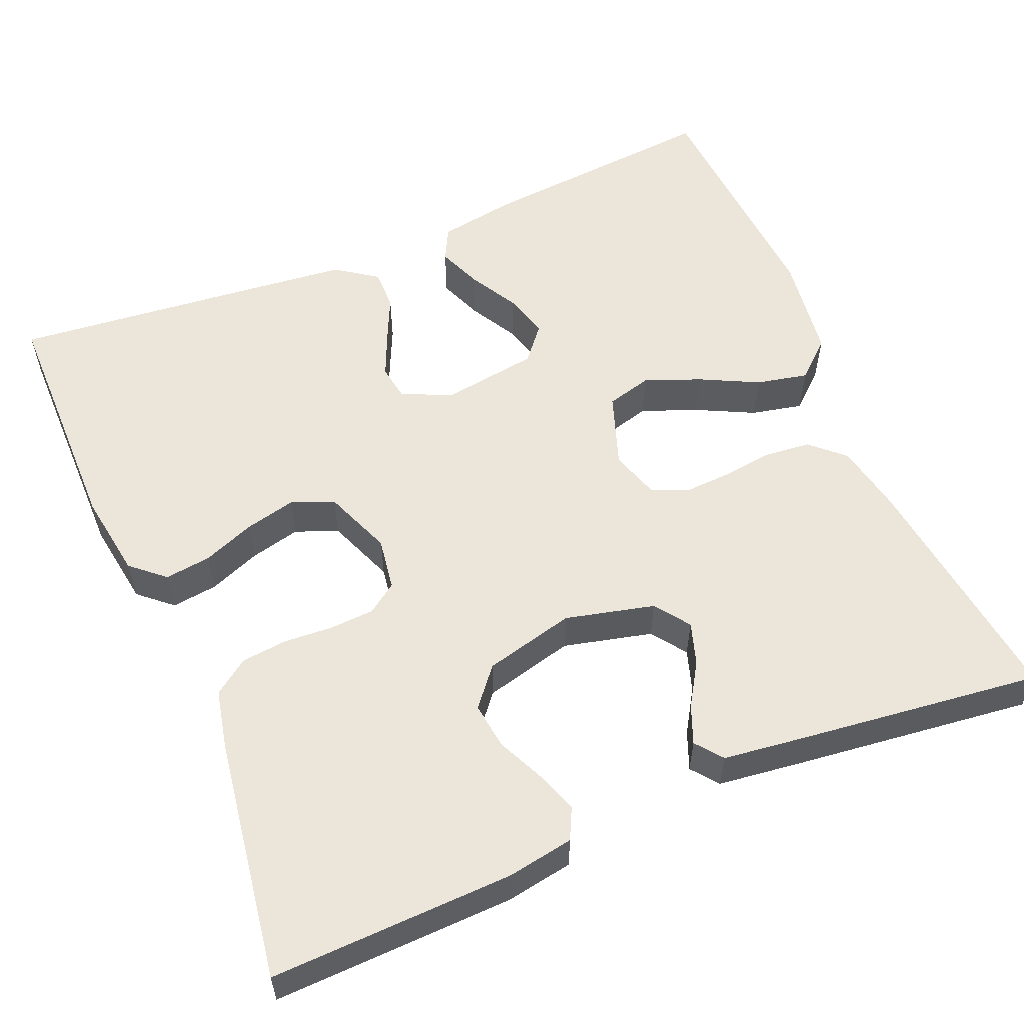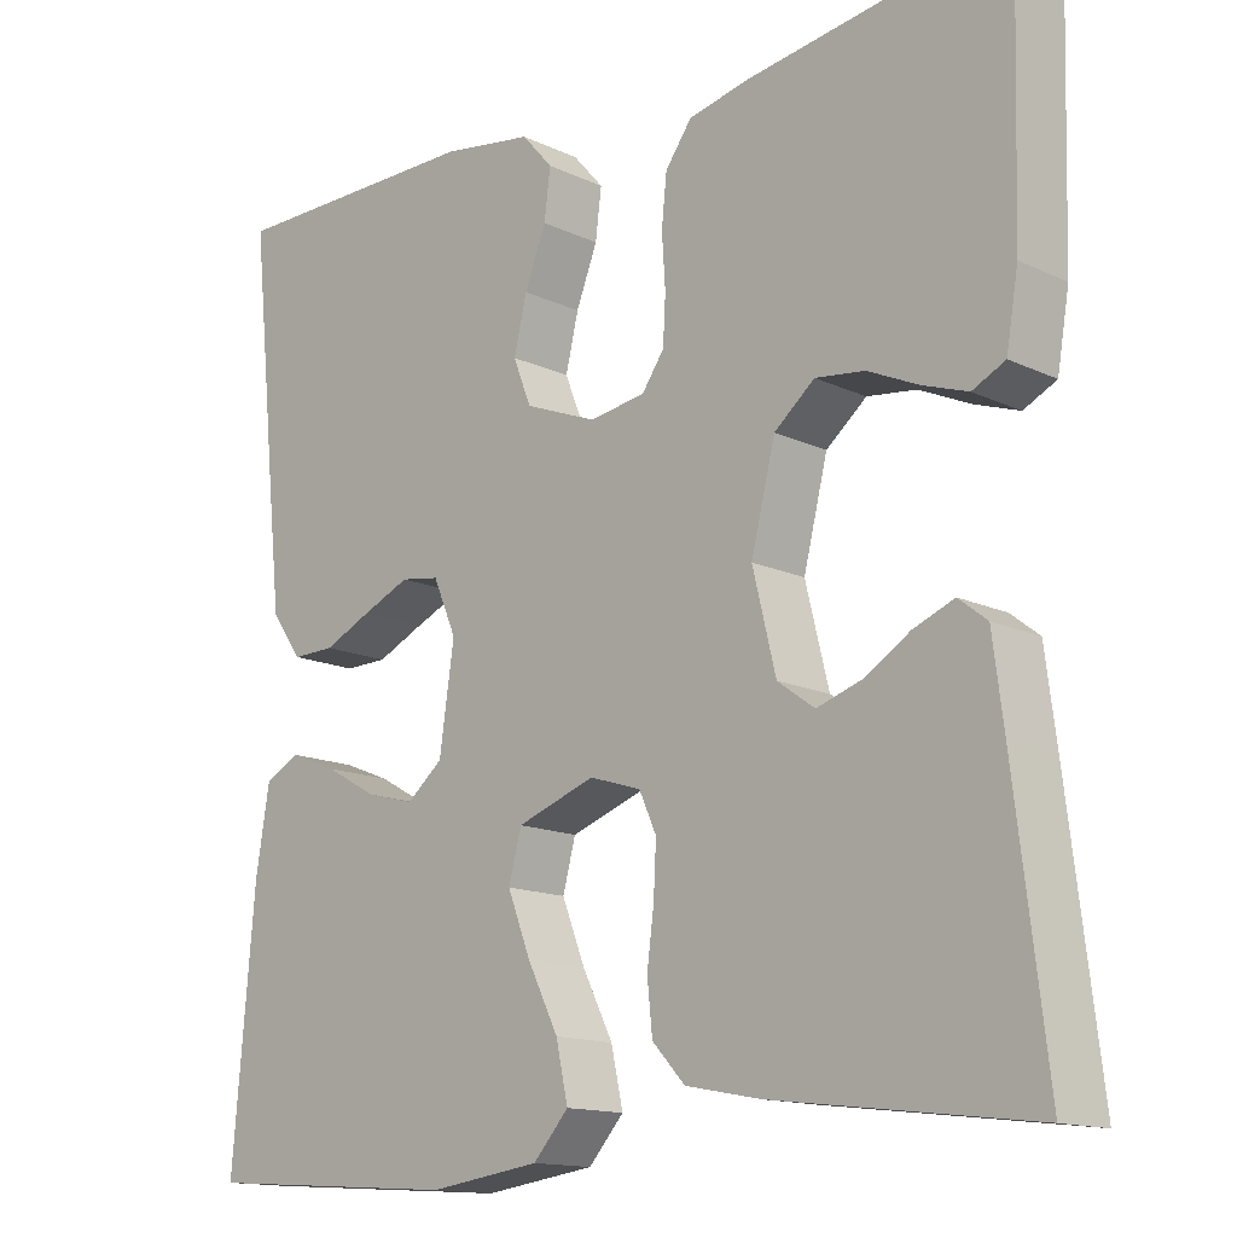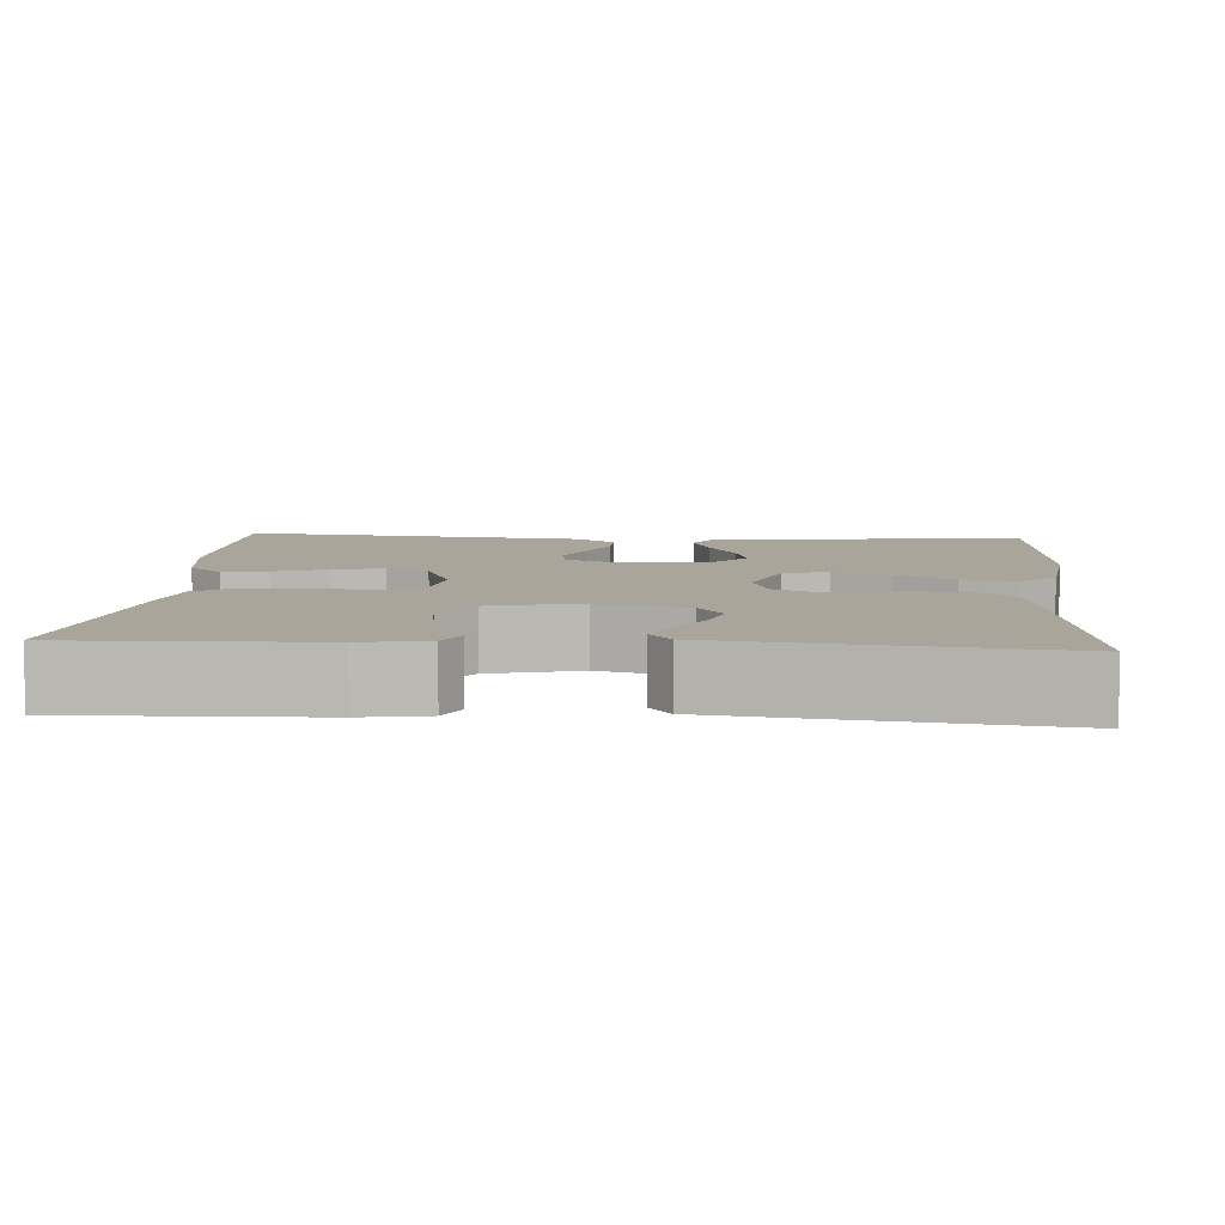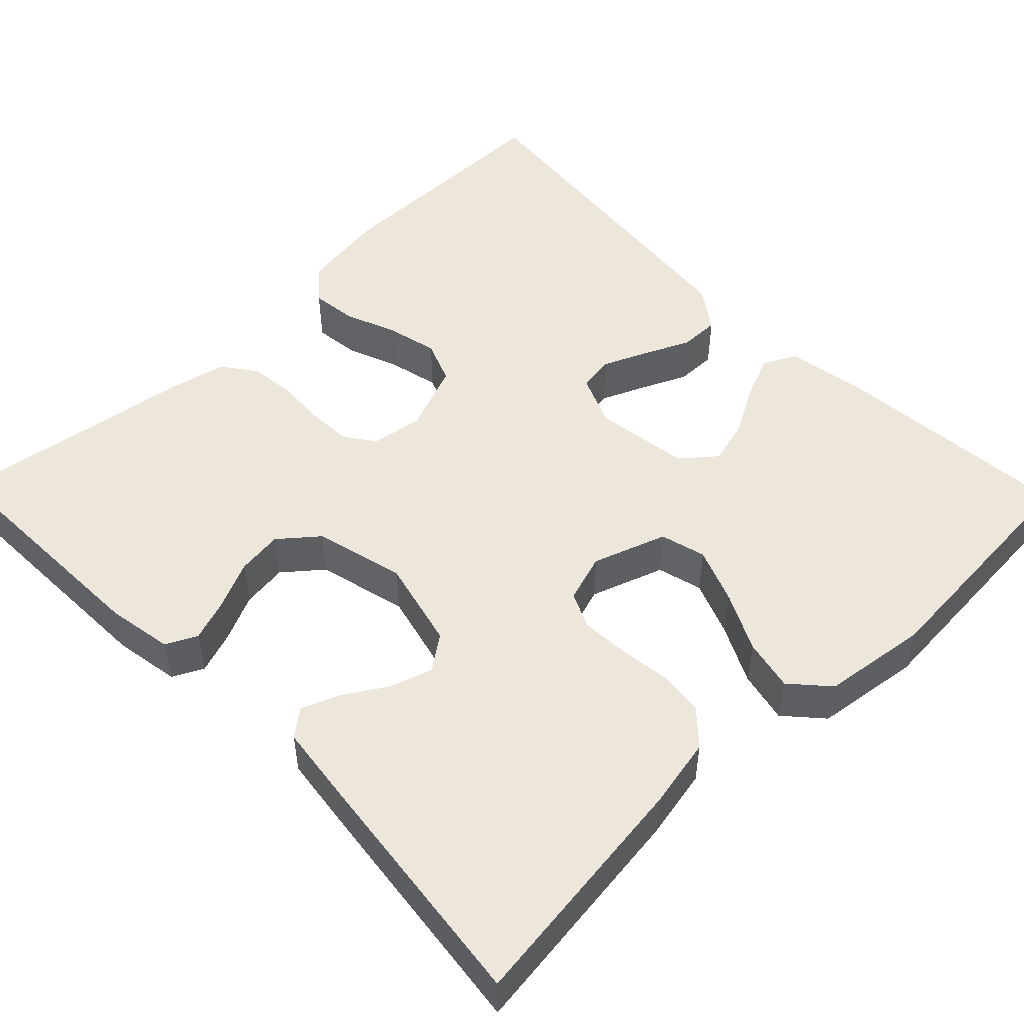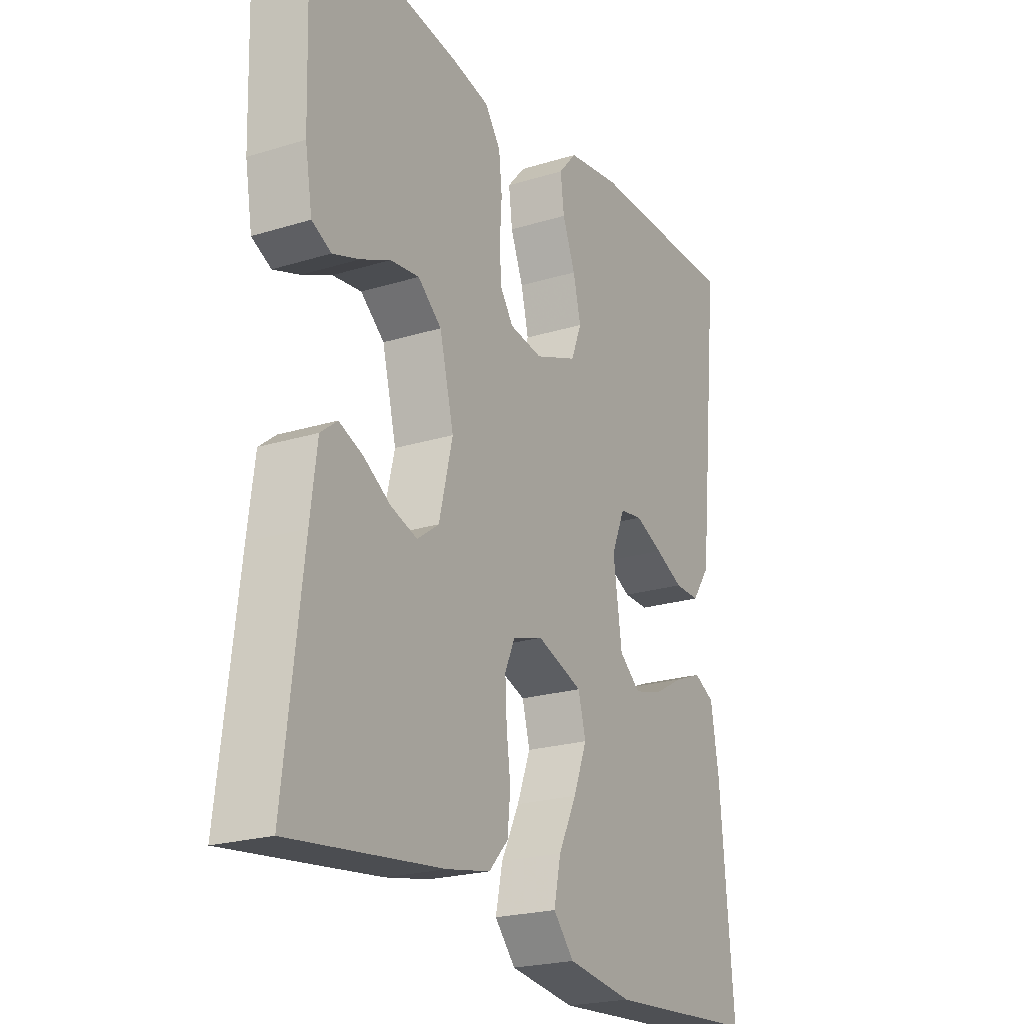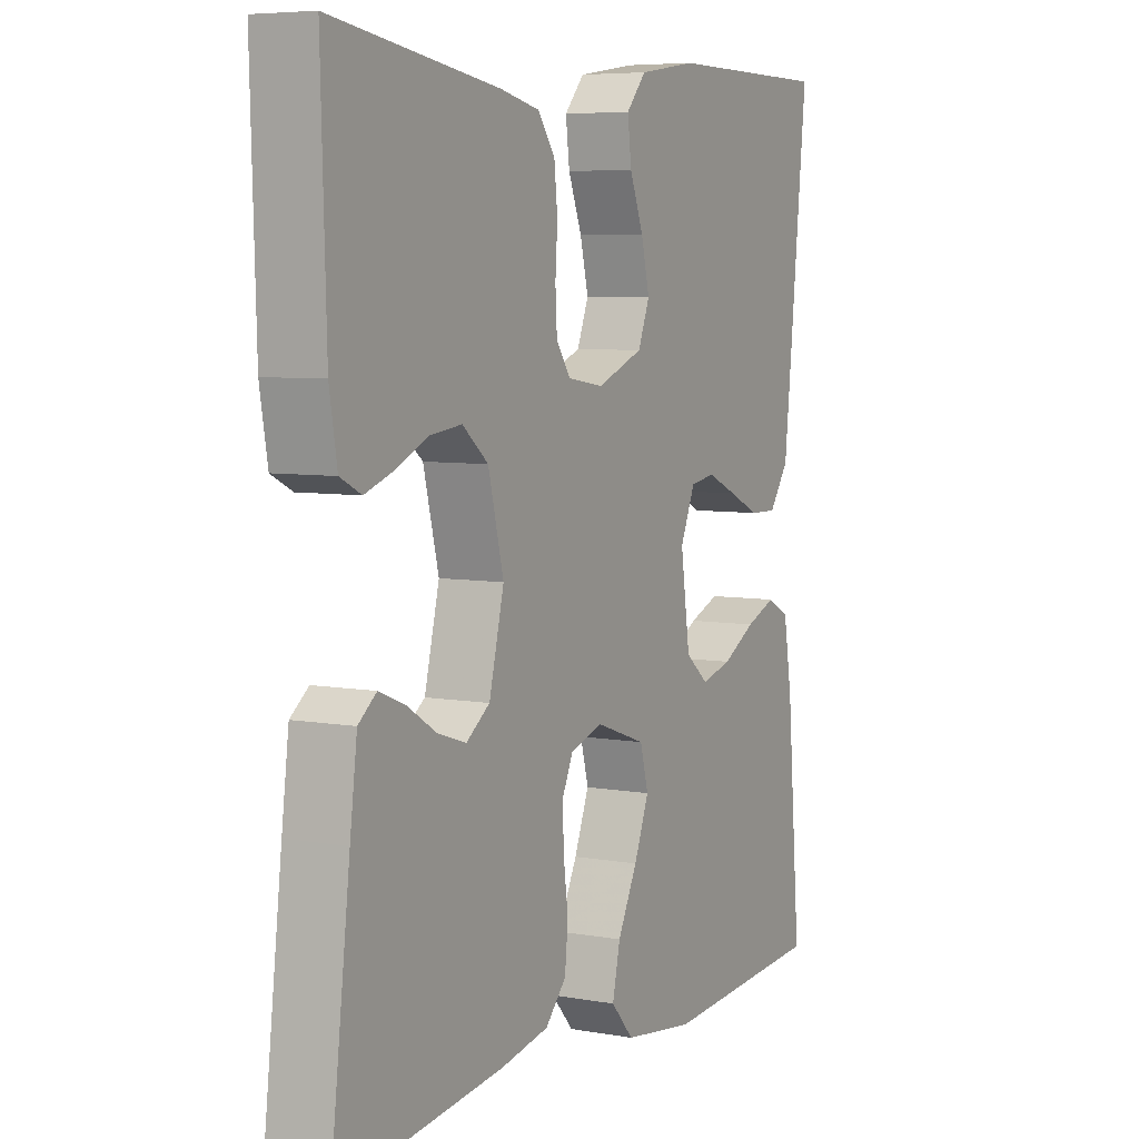
<metadata>
{"format":"obj","ext":"obj","renderer":"f3d","projection":"perspective","resolution":1024,"background":"white","views":[{"elev":56.4,"azim":67.1,"up":"+Y"},{"elev":-14.3,"azim":44.3,"up":"+Z"},{"elev":7.5,"azim":94.1,"up":"+Y"},{"elev":50.5,"azim":135.8,"up":"+Y"},{"elev":-22.3,"azim":118.2,"up":"+Z"},{"elev":6.3,"azim":118.1,"up":"+Z"}]}
</metadata>
<code>
v -0.5 0.07 0.5
v -0.2 0.07 0.502
v -0.094 0.07 0.486
v -0.058 0.07 0.445
v -0.065 0.07 0.388
v -0.09 0.07 0.324
v -0.105 0.07 0.261
v -0.084 0.07 0.208
v 0 0.07 0.175
v 0.065 0.07 0.185
v 0.091 0.07 0.222
v 0.094 0.07 0.277
v 0.09 0.07 0.338
v 0.096 0.07 0.395
v 0.127 0.07 0.438
v 0.2 0.07 0.454
v 0.5 0.07 0.5
v 0.491 0.07 0.2
v 0.477 0.07 0.118
v 0.439 0.07 0.099
v 0.387 0.07 0.117
v 0.328 0.07 0.144
v 0.271 0.07 0.151
v 0.224 0.07 0.112
v 0.196 0.07 0
v 0.223 0.07 -0.11
v 0.266 0.07 -0.141
v 0.318 0.07 -0.124
v 0.371 0.07 -0.091
v 0.418 0.07 -0.072
v 0.451 0.07 -0.098
v 0.464 0.07 -0.2
v 0.5 0.07 -0.5
v 0.2 0.07 -0.463
v 0.113 0.07 -0.446
v 0.075 0.07 -0.405
v 0.069 0.07 -0.347
v 0.077 0.07 -0.285
v 0.08 0.07 -0.226
v 0.06 0.07 -0.182
v 0 0.07 -0.163
v -0.091 0.07 -0.195
v -0.106 0.07 -0.251
v -0.079 0.07 -0.32
v -0.043 0.07 -0.392
v -0.029 0.07 -0.456
v -0.07 0.07 -0.502
v -0.2 0.07 -0.52
v -0.5 0.07 -0.5
v -0.474 0.07 -0.2
v -0.458 0.07 -0.103
v -0.417 0.07 -0.082
v -0.362 0.07 -0.104
v -0.301 0.07 -0.138
v -0.245 0.07 -0.153
v -0.203 0.07 -0.118
v -0.186 0.07 0
v -0.213 0.07 0.063
v -0.258 0.07 0.07
v -0.313 0.07 0.046
v -0.369 0.07 0.02
v -0.419 0.07 0.019
v -0.455 0.07 0.07
v -0.469 0.07 0.2
v -0.5 0 0.5
v -0.2 0 0.502
v -0.094 0 0.486
v -0.058 0 0.445
v -0.065 0 0.388
v -0.09 0 0.324
v -0.105 0 0.261
v -0.084 0 0.208
v 0 0 0.175
v 0.065 0 0.185
v 0.091 0 0.222
v 0.094 0 0.277
v 0.09 0 0.338
v 0.096 0 0.395
v 0.127 0 0.438
v 0.2 0 0.454
v 0.5 0 0.5
v 0.491 0 0.2
v 0.477 0 0.118
v 0.439 0 0.099
v 0.387 0 0.117
v 0.328 0 0.144
v 0.271 0 0.151
v 0.224 0 0.112
v 0.196 0 0
v 0.223 0 -0.11
v 0.266 0 -0.141
v 0.318 0 -0.124
v 0.371 0 -0.091
v 0.418 0 -0.072
v 0.451 0 -0.098
v 0.464 0 -0.2
v 0.5 0 -0.5
v 0.2 0 -0.463
v 0.113 0 -0.446
v 0.075 0 -0.405
v 0.069 0 -0.347
v 0.077 0 -0.285
v 0.08 0 -0.226
v 0.06 0 -0.182
v 0 0 -0.163
v -0.091 0 -0.195
v -0.106 0 -0.251
v -0.079 0 -0.32
v -0.043 0 -0.392
v -0.029 0 -0.456
v -0.07 0 -0.502
v -0.2 0 -0.52
v -0.5 0 -0.5
v -0.474 0 -0.2
v -0.458 0 -0.103
v -0.417 0 -0.082
v -0.362 0 -0.104
v -0.301 0 -0.138
v -0.245 0 -0.153
v -0.203 0 -0.118
v -0.186 0 0
v -0.213 0 0.063
v -0.258 0 0.07
v -0.313 0 0.046
v -0.369 0 0.02
v -0.419 0 0.019
v -0.455 0 0.07
v -0.469 0 0.2
f 4 5 6
f 3 4 6
f 2 3 6
f 1 2 6
f 64 1 6
f 63 64 6
f 62 63 6
f 61 62 6
f 60 61 6
f 59 60 6 7
f 58 59 7 8
f 57 58 8 9
f 56 57 9 10
f 52 53 54
f 51 52 54
f 50 51 54
f 49 50 54
f 48 49 54
f 47 48 54
f 46 47 54
f 45 46 54
f 44 45 54
f 43 44 54 55
f 42 43 55 56
f 36 37 38
f 35 36 38
f 34 35 38
f 33 34 38
f 32 33 38
f 31 32 38
f 30 31 38
f 29 30 38
f 28 29 38
f 27 28 38 39
f 26 27 39 40
f 20 21 22
f 19 20 22
f 18 19 22
f 17 18 22
f 16 17 22
f 15 16 22
f 14 15 22
f 13 14 22
f 12 13 22
f 11 12 22 23
f 10 11 23 24
f 10 24 25
f 56 10 25
f 42 56 25
f 41 42 25
f 25 26 40 41
f 70 69 68
f 70 68 67
f 70 67 66
f 70 66 65
f 70 65 128
f 70 128 127
f 70 127 126
f 70 126 125
f 70 125 124
f 71 70 124 123
f 72 71 123 122
f 73 72 122 121
f 74 73 121 120
f 118 117 116
f 118 116 115
f 118 115 114
f 118 114 113
f 118 113 112
f 118 112 111
f 118 111 110
f 118 110 109
f 118 109 108
f 119 118 108 107
f 120 119 107 106
f 102 101 100
f 102 100 99
f 102 99 98
f 102 98 97
f 102 97 96
f 102 96 95
f 102 95 94
f 102 94 93
f 102 93 92
f 103 102 92 91
f 104 103 91 90
f 86 85 84
f 86 84 83
f 86 83 82
f 86 82 81
f 86 81 80
f 86 80 79
f 86 79 78
f 86 78 77
f 86 77 76
f 87 86 76 75
f 88 87 75 74
f 89 88 74
f 89 74 120
f 89 120 106
f 89 106 105
f 105 104 90 89
f 1 65 66 2
f 2 66 67 3
f 3 67 68 4
f 4 68 69 5
f 5 69 70 6
f 6 70 71 7
f 7 71 72 8
f 8 72 73 9
f 9 73 74 10
f 10 74 75 11
f 11 75 76 12
f 12 76 77 13
f 13 77 78 14
f 14 78 79 15
f 15 79 80 16
f 16 80 81 17
f 17 81 82 18
f 18 82 83 19
f 19 83 84 20
f 20 84 85 21
f 21 85 86 22
f 22 86 87 23
f 23 87 88 24
f 24 88 89 25
f 25 89 90 26
f 26 90 91 27
f 27 91 92 28
f 28 92 93 29
f 29 93 94 30
f 30 94 95 31
f 31 95 96 32
f 32 96 97 33
f 33 97 98 34
f 34 98 99 35
f 35 99 100 36
f 36 100 101 37
f 37 101 102 38
f 38 102 103 39
f 39 103 104 40
f 40 104 105 41
f 41 105 106 42
f 42 106 107 43
f 43 107 108 44
f 44 108 109 45
f 45 109 110 46
f 46 110 111 47
f 47 111 112 48
f 48 112 113 49
f 49 113 114 50
f 50 114 115 51
f 51 115 116 52
f 52 116 117 53
f 53 117 118 54
f 54 118 119 55
f 55 119 120 56
f 56 120 121 57
f 57 121 122 58
f 58 122 123 59
f 59 123 124 60
f 60 124 125 61
f 61 125 126 62
f 62 126 127 63
f 63 127 128 64
f 64 128 65 1

</code>
